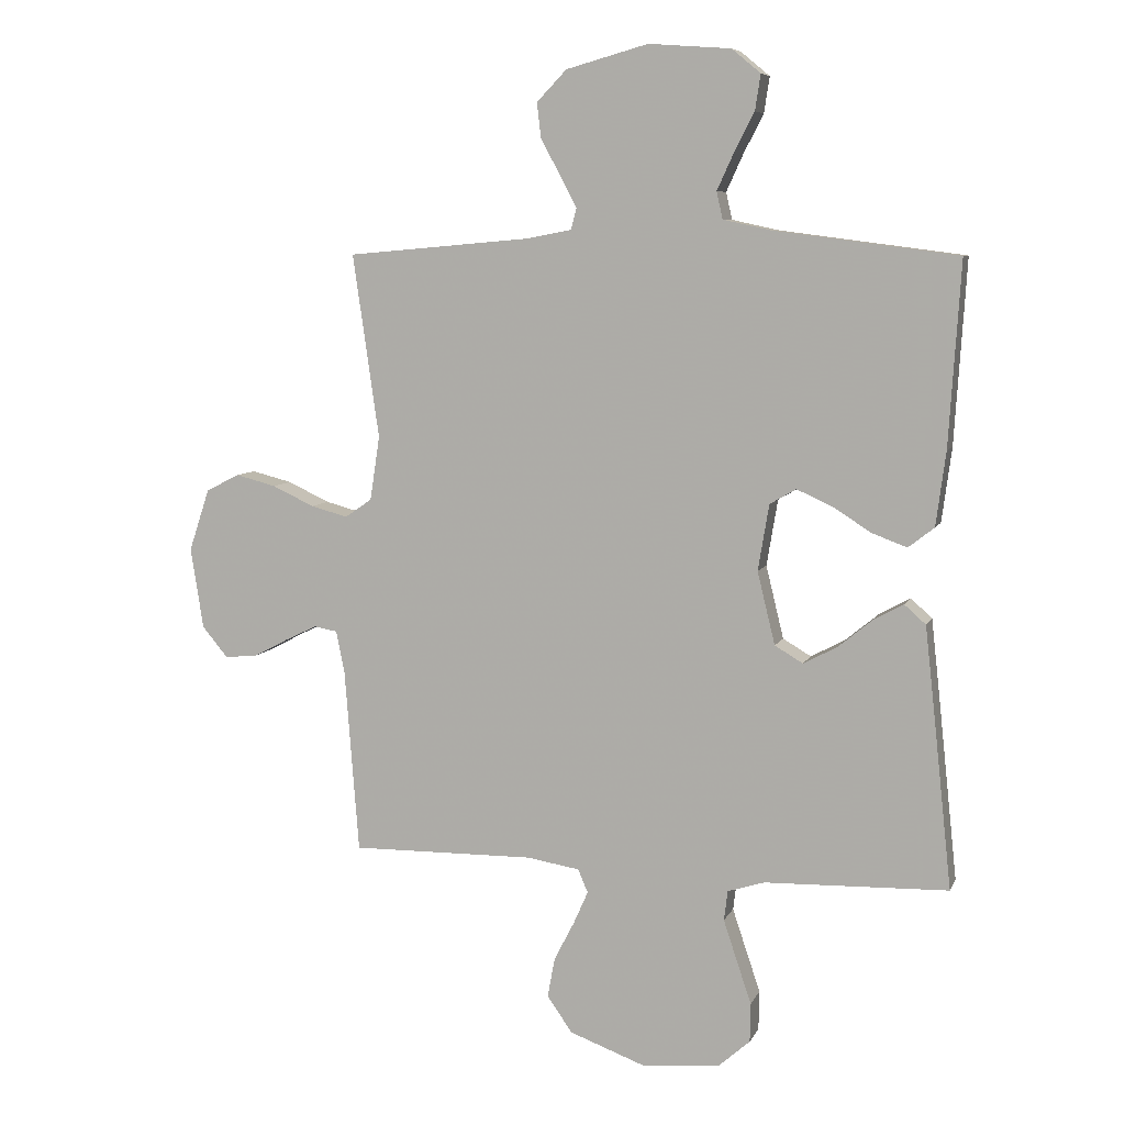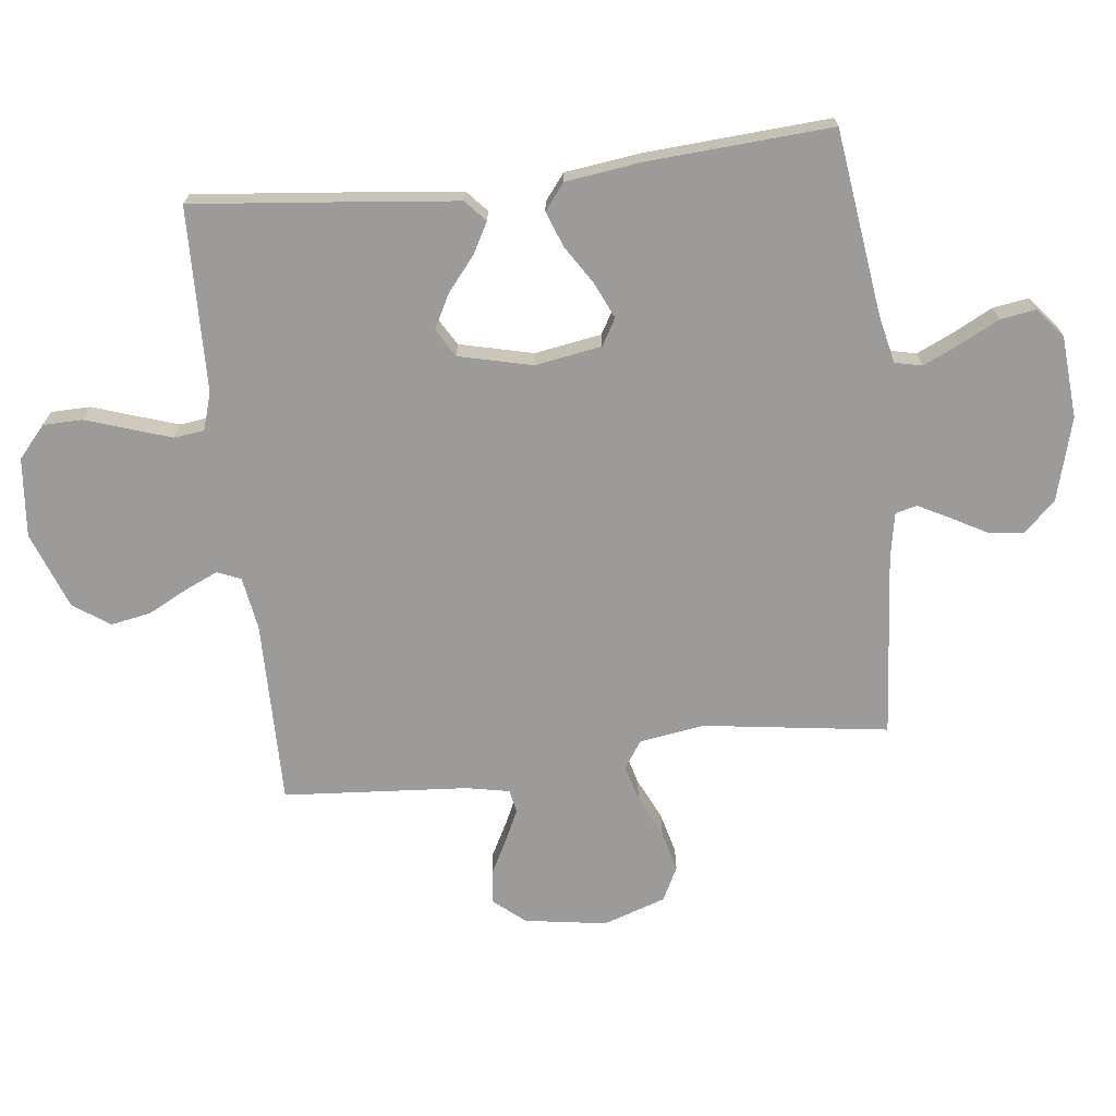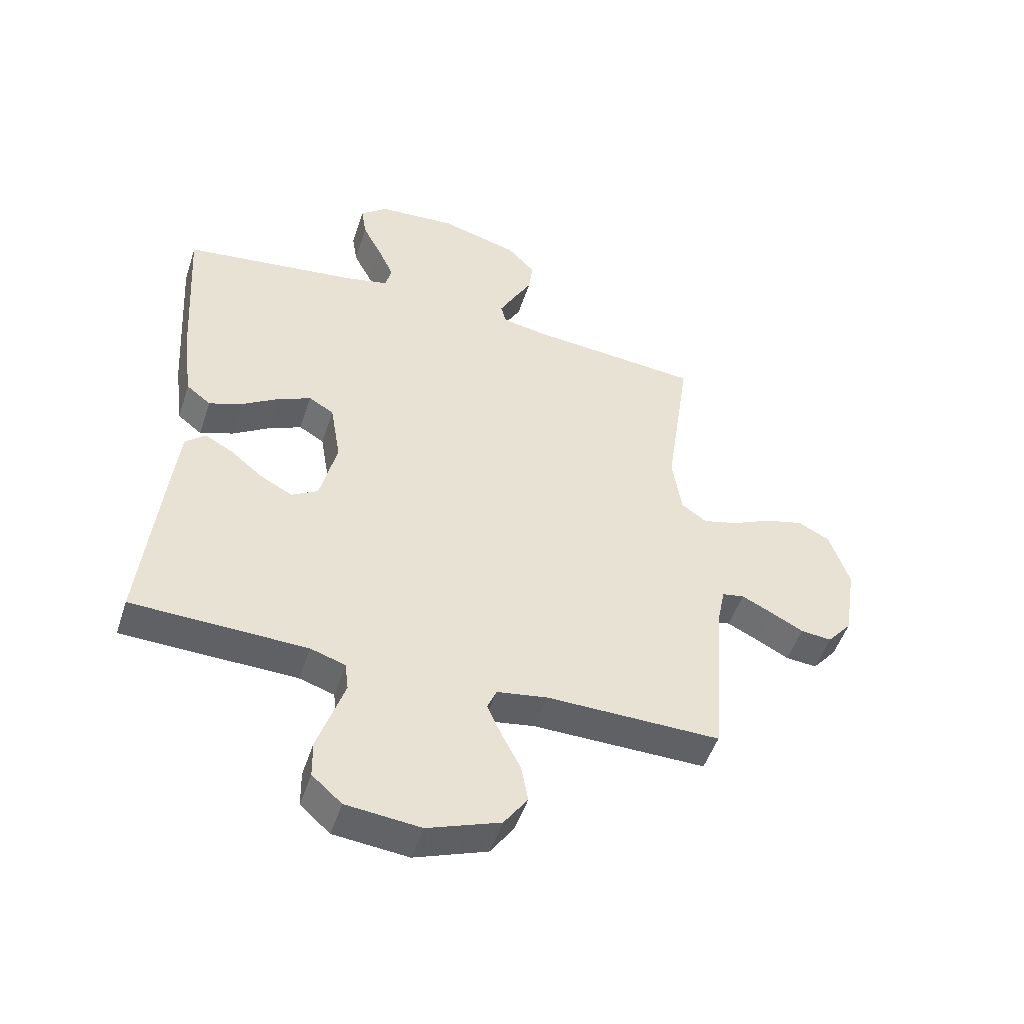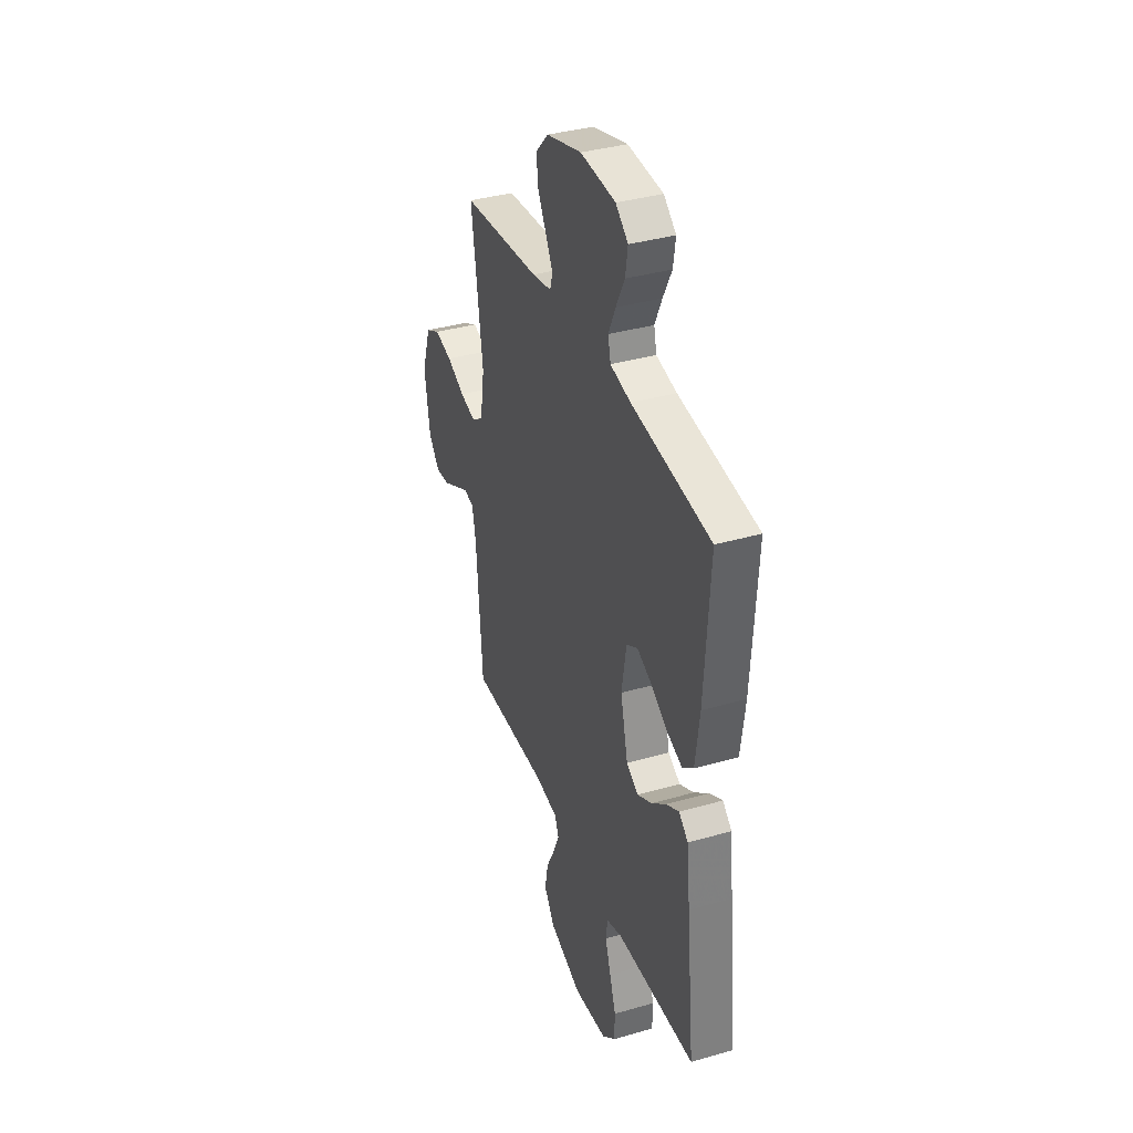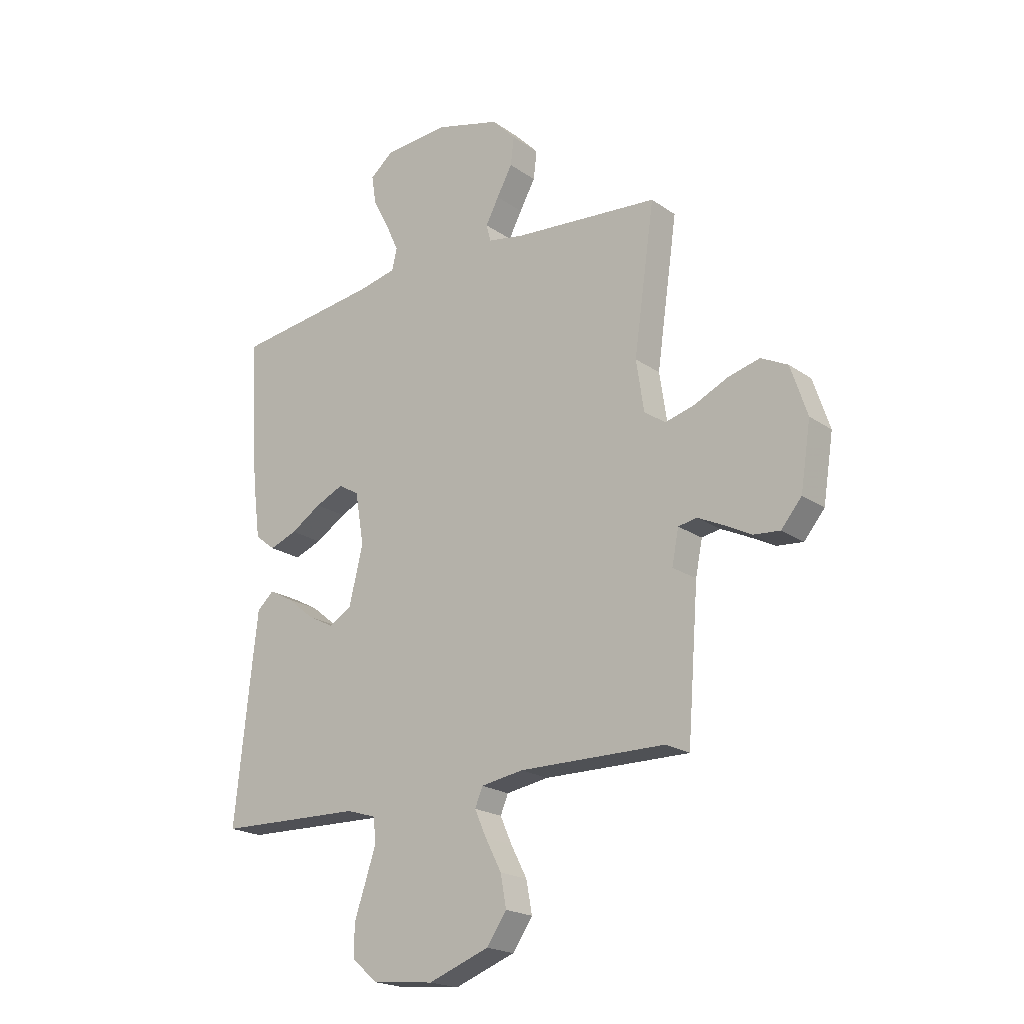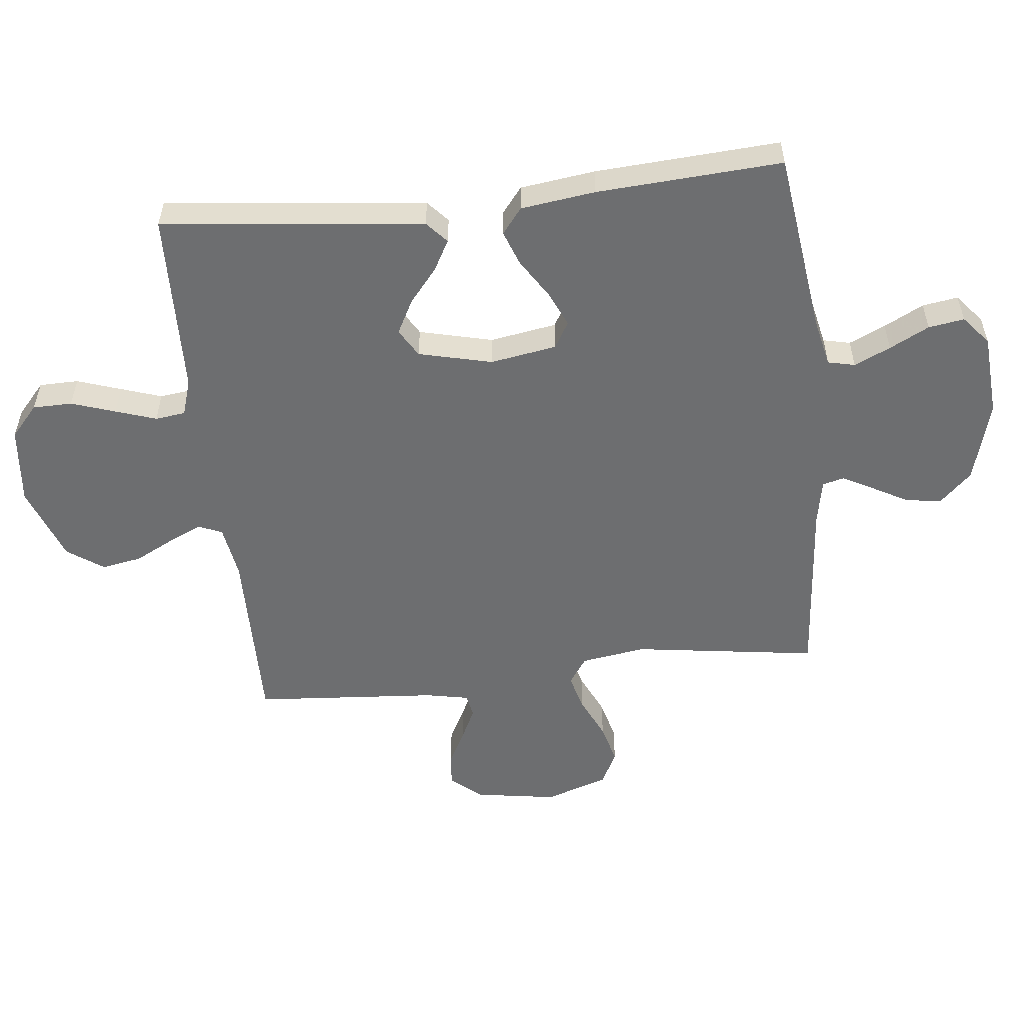
<metadata>
{"format":"obj","ext":"obj","renderer":"f3d","projection":"perspective","resolution":1024,"background":"white","views":[{"elev":7.5,"azim":-163.8,"up":"+Z"},{"elev":-69.7,"azim":-83.2,"up":"+Y"},{"elev":-49.9,"azim":-17.9,"up":"+Z"},{"elev":36.9,"azim":-110.4,"up":"+Z"},{"elev":-20.5,"azim":38.9,"up":"+Z"},{"elev":-54.2,"azim":-83.7,"up":"+Y"}]}
</metadata>
<code>
v -0.5 0.07 0.5
v -0.2 0.07 0.539
v -0.122 0.07 0.556
v -0.112 0.07 0.6
v -0.139 0.07 0.659
v -0.172 0.07 0.723
v -0.181 0.07 0.781
v -0.134 0.07 0.82
v 0 0.07 0.83
v 0.134 0.07 0.793
v 0.183 0.07 0.742
v 0.176 0.07 0.684
v 0.144 0.07 0.626
v 0.117 0.07 0.575
v 0.126 0.07 0.54
v 0.2 0.07 0.526
v 0.5 0.07 0.5
v 0.457 0.07 0.2
v 0.473 0.07 0.095
v 0.517 0.07 0.065
v 0.577 0.07 0.081
v 0.646 0.07 0.113
v 0.712 0.07 0.13
v 0.767 0.07 0.102
v 0.801 0.07 0
v 0.78 0.07 -0.133
v 0.738 0.07 -0.183
v 0.684 0.07 -0.178
v 0.627 0.07 -0.148
v 0.575 0.07 -0.123
v 0.537 0.07 -0.13
v 0.523 0.07 -0.2
v 0.5 0.07 -0.5
v 0.2 0.07 -0.496
v 0.113 0.07 -0.51
v 0.097 0.07 -0.548
v 0.121 0.07 -0.602
v 0.154 0.07 -0.666
v 0.166 0.07 -0.731
v 0.125 0.07 -0.79
v 0 0.07 -0.836
v -0.128 0.07 -0.823
v -0.179 0.07 -0.778
v -0.18 0.07 -0.714
v -0.156 0.07 -0.643
v -0.134 0.07 -0.577
v -0.14 0.07 -0.528
v -0.2 0.07 -0.509
v -0.5 0.07 -0.5
v -0.468 0.07 -0.2
v -0.454 0.07 -0.075
v -0.419 0.07 -0.044
v -0.37 0.07 -0.071
v -0.314 0.07 -0.117
v -0.259 0.07 -0.146
v -0.213 0.07 -0.119
v -0.184 0.07 0
v -0.202 0.07 0.108
v -0.245 0.07 0.133
v -0.303 0.07 0.107
v -0.366 0.07 0.067
v -0.423 0.07 0.046
v -0.465 0.07 0.079
v -0.481 0.07 0.2
v -0.5 0 0.5
v -0.2 0 0.539
v -0.122 0 0.556
v -0.112 0 0.6
v -0.139 0 0.659
v -0.172 0 0.723
v -0.181 0 0.781
v -0.134 0 0.82
v 0 0 0.83
v 0.134 0 0.793
v 0.183 0 0.742
v 0.176 0 0.684
v 0.144 0 0.626
v 0.117 0 0.575
v 0.126 0 0.54
v 0.2 0 0.526
v 0.5 0 0.5
v 0.457 0 0.2
v 0.473 0 0.095
v 0.517 0 0.065
v 0.577 0 0.081
v 0.646 0 0.113
v 0.712 0 0.13
v 0.767 0 0.102
v 0.801 0 0
v 0.78 0 -0.133
v 0.738 0 -0.183
v 0.684 0 -0.178
v 0.627 0 -0.148
v 0.575 0 -0.123
v 0.537 0 -0.13
v 0.523 0 -0.2
v 0.5 0 -0.5
v 0.2 0 -0.496
v 0.113 0 -0.51
v 0.097 0 -0.548
v 0.121 0 -0.602
v 0.154 0 -0.666
v 0.166 0 -0.731
v 0.125 0 -0.79
v 0 0 -0.836
v -0.128 0 -0.823
v -0.179 0 -0.778
v -0.18 0 -0.714
v -0.156 0 -0.643
v -0.134 0 -0.577
v -0.14 0 -0.528
v -0.2 0 -0.509
v -0.5 0 -0.5
v -0.468 0 -0.2
v -0.454 0 -0.075
v -0.419 0 -0.044
v -0.37 0 -0.071
v -0.314 0 -0.117
v -0.259 0 -0.146
v -0.213 0 -0.119
v -0.184 0 0
v -0.202 0 0.108
v -0.245 0 0.133
v -0.303 0 0.107
v -0.366 0 0.067
v -0.423 0 0.046
v -0.465 0 0.079
v -0.481 0 0.2
f 64 1 2
f 63 64 2
f 62 63 2
f 61 62 2
f 60 61 2
f 59 60 2 3
f 58 59 3
f 57 58 3 4
f 52 53 54
f 51 52 54
f 50 51 54
f 49 50 54
f 48 49 54
f 47 48 54 55
f 43 44 45
f 42 43 45
f 41 42 45
f 40 41 45
f 39 40 45
f 38 39 45
f 37 38 45
f 36 37 45 46
f 35 36 46 47
f 32 33 34
f 47 55 56
f 35 47 56
f 34 35 56
f 32 34 56
f 31 32 56
f 27 28 29
f 26 27 29
f 25 26 29
f 24 25 29
f 23 24 29
f 22 23 29
f 21 22 29
f 20 21 29 30
f 16 17 18
f 15 16 18 19
f 11 12 13
f 10 11 13
f 9 10 13
f 8 9 13
f 7 8 13
f 6 7 13
f 5 6 13
f 4 5 13 14
f 57 4 14 15
f 31 56 57
f 30 31 57
f 20 30 57
f 19 20 57
f 15 19 57
f 66 65 128
f 66 128 127
f 66 127 126
f 66 126 125
f 66 125 124
f 67 66 124 123
f 67 123 122
f 68 67 122 121
f 118 117 116
f 118 116 115
f 118 115 114
f 118 114 113
f 118 113 112
f 119 118 112 111
f 109 108 107
f 109 107 106
f 109 106 105
f 109 105 104
f 109 104 103
f 109 103 102
f 109 102 101
f 110 109 101 100
f 111 110 100 99
f 98 97 96
f 120 119 111
f 120 111 99
f 120 99 98
f 120 98 96
f 120 96 95
f 93 92 91
f 93 91 90
f 93 90 89
f 93 89 88
f 93 88 87
f 93 87 86
f 93 86 85
f 94 93 85 84
f 82 81 80
f 83 82 80 79
f 77 76 75
f 77 75 74
f 77 74 73
f 77 73 72
f 77 72 71
f 77 71 70
f 77 70 69
f 78 77 69 68
f 79 78 68 121
f 121 120 95
f 121 95 94
f 121 94 84
f 121 84 83
f 121 83 79
f 1 65 66 2
f 2 66 67 3
f 3 67 68 4
f 4 68 69 5
f 5 69 70 6
f 6 70 71 7
f 7 71 72 8
f 8 72 73 9
f 9 73 74 10
f 10 74 75 11
f 11 75 76 12
f 12 76 77 13
f 13 77 78 14
f 14 78 79 15
f 15 79 80 16
f 16 80 81 17
f 17 81 82 18
f 18 82 83 19
f 19 83 84 20
f 20 84 85 21
f 21 85 86 22
f 22 86 87 23
f 23 87 88 24
f 24 88 89 25
f 25 89 90 26
f 26 90 91 27
f 27 91 92 28
f 28 92 93 29
f 29 93 94 30
f 30 94 95 31
f 31 95 96 32
f 32 96 97 33
f 33 97 98 34
f 34 98 99 35
f 35 99 100 36
f 36 100 101 37
f 37 101 102 38
f 38 102 103 39
f 39 103 104 40
f 40 104 105 41
f 41 105 106 42
f 42 106 107 43
f 43 107 108 44
f 44 108 109 45
f 45 109 110 46
f 46 110 111 47
f 47 111 112 48
f 48 112 113 49
f 49 113 114 50
f 50 114 115 51
f 51 115 116 52
f 52 116 117 53
f 53 117 118 54
f 54 118 119 55
f 55 119 120 56
f 56 120 121 57
f 57 121 122 58
f 58 122 123 59
f 59 123 124 60
f 60 124 125 61
f 61 125 126 62
f 62 126 127 63
f 63 127 128 64
f 64 128 65 1

</code>
